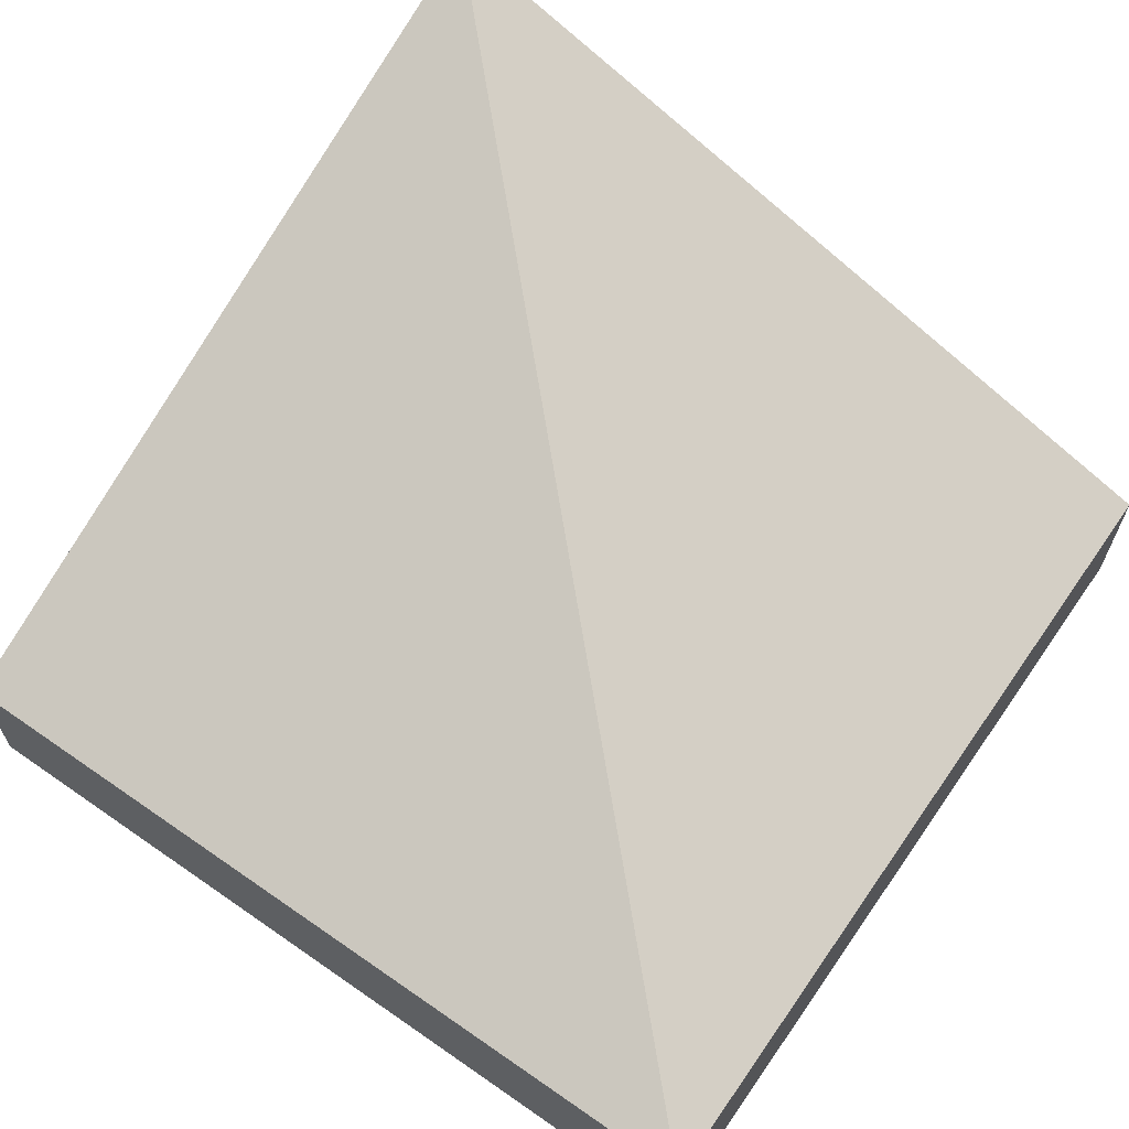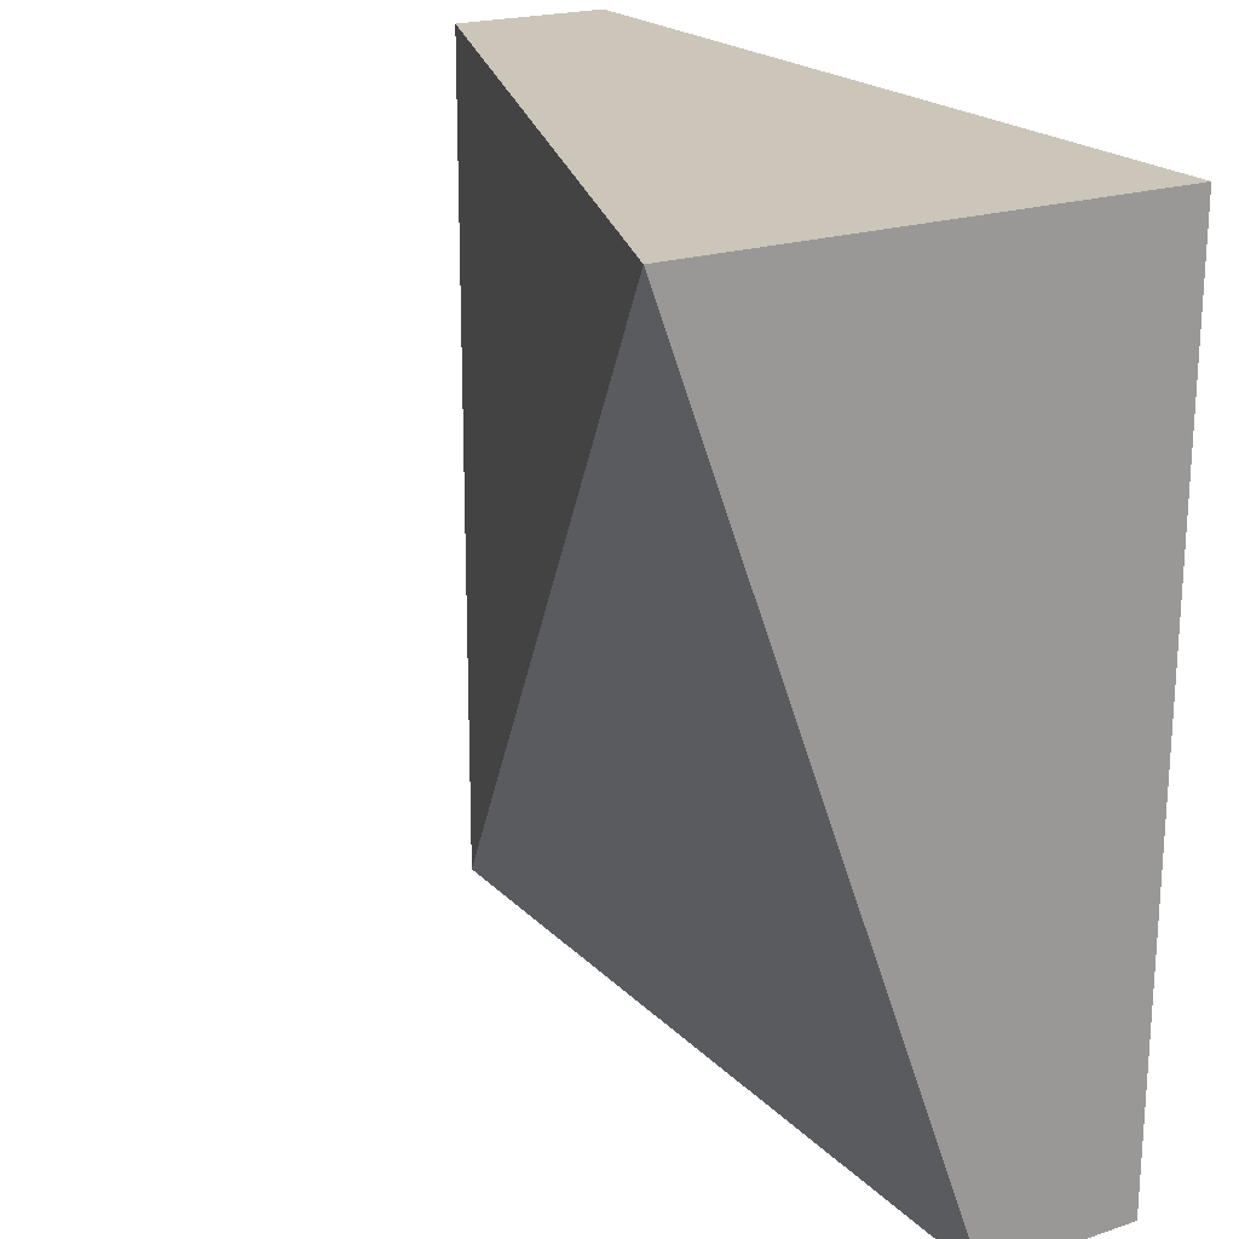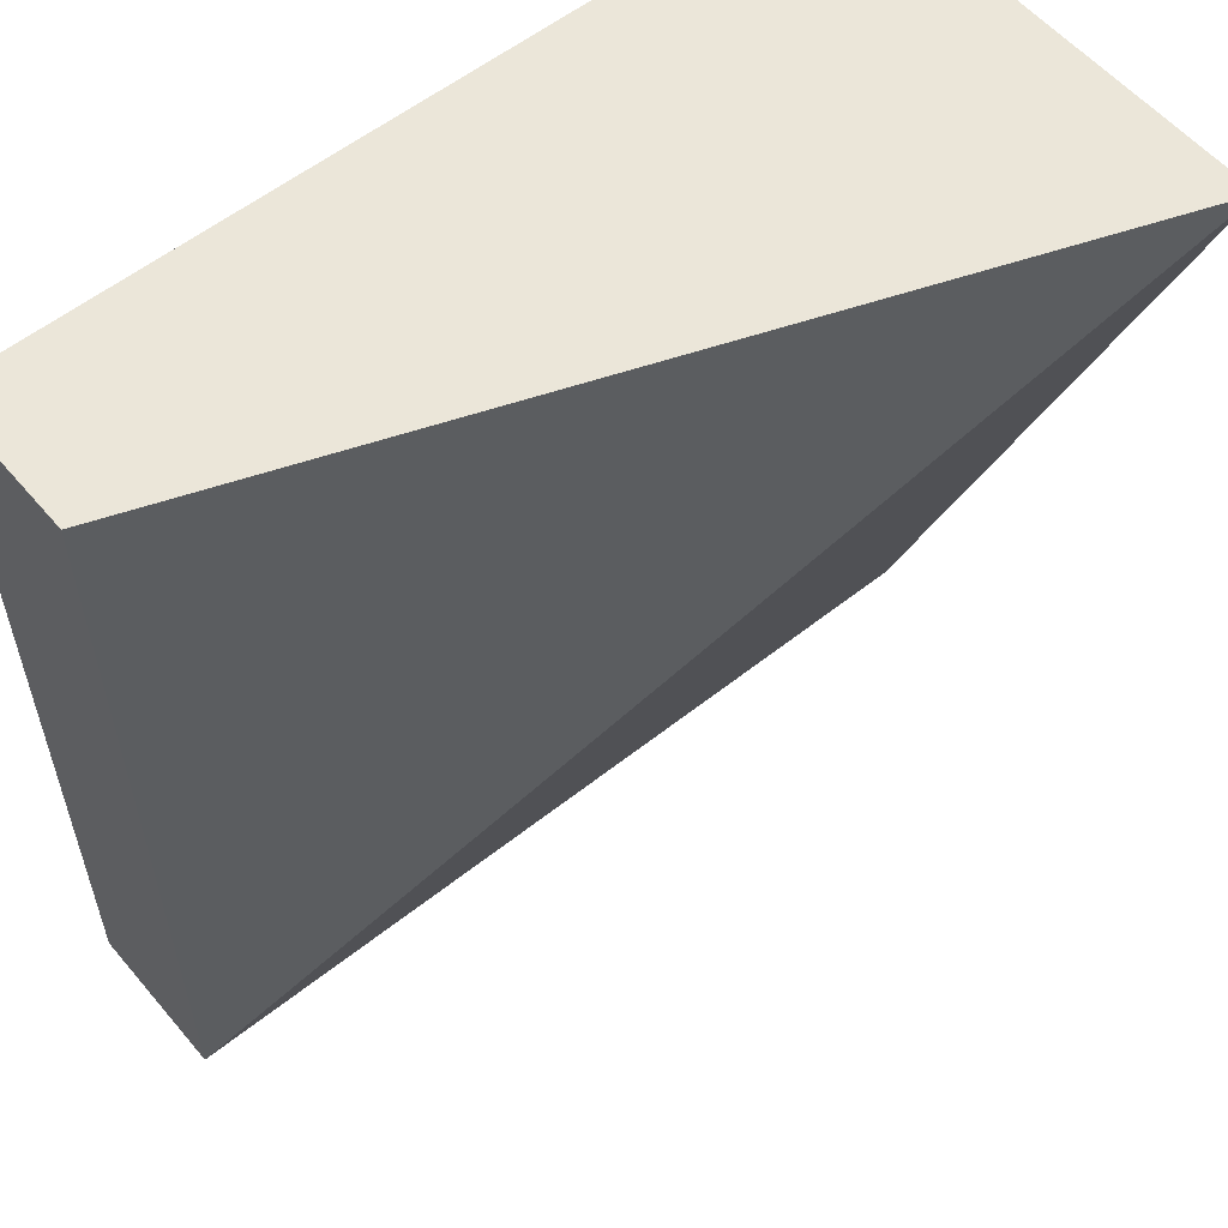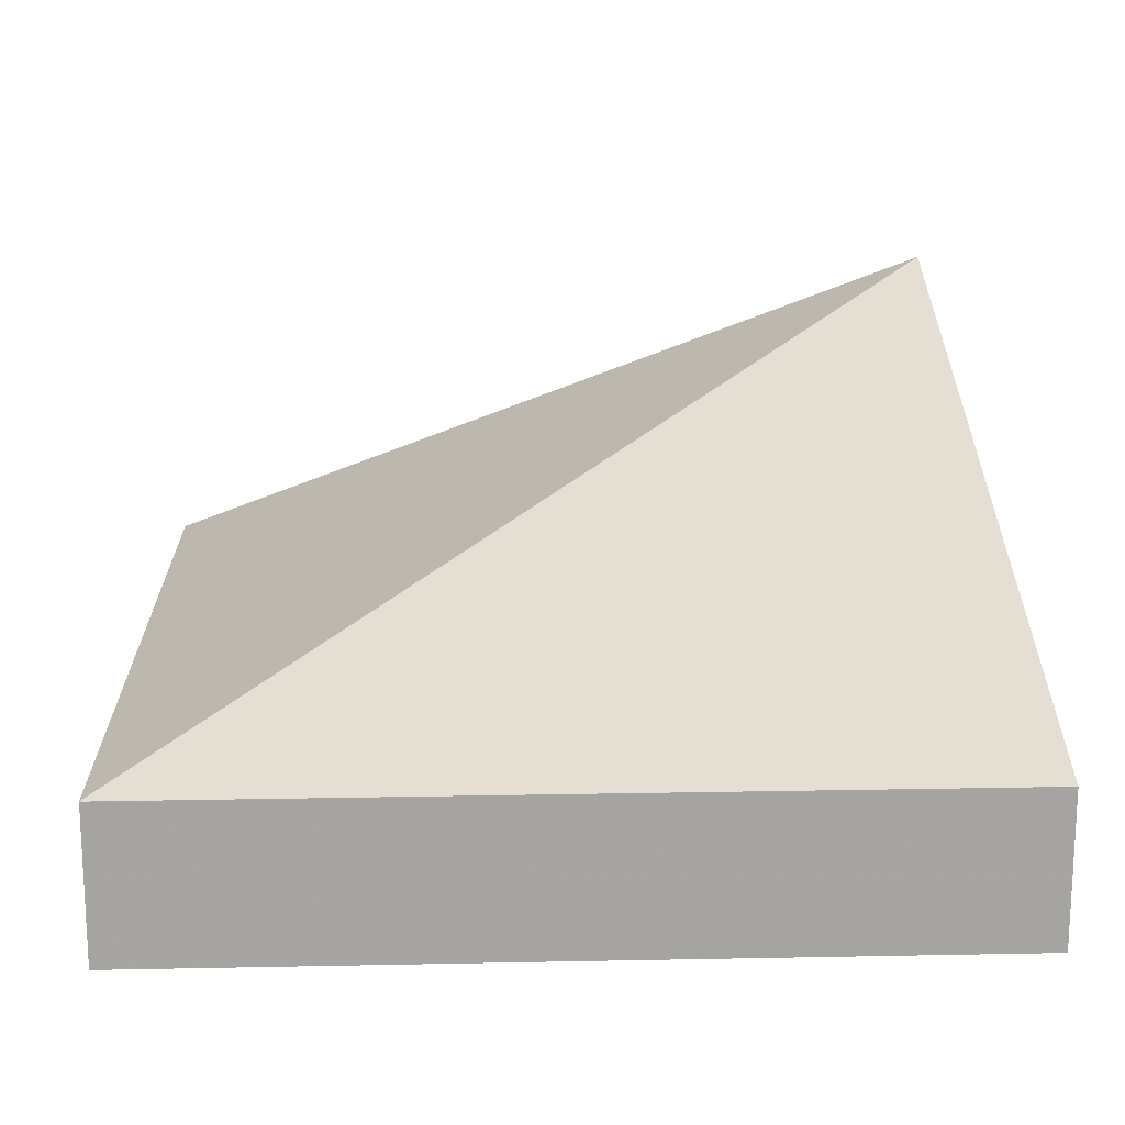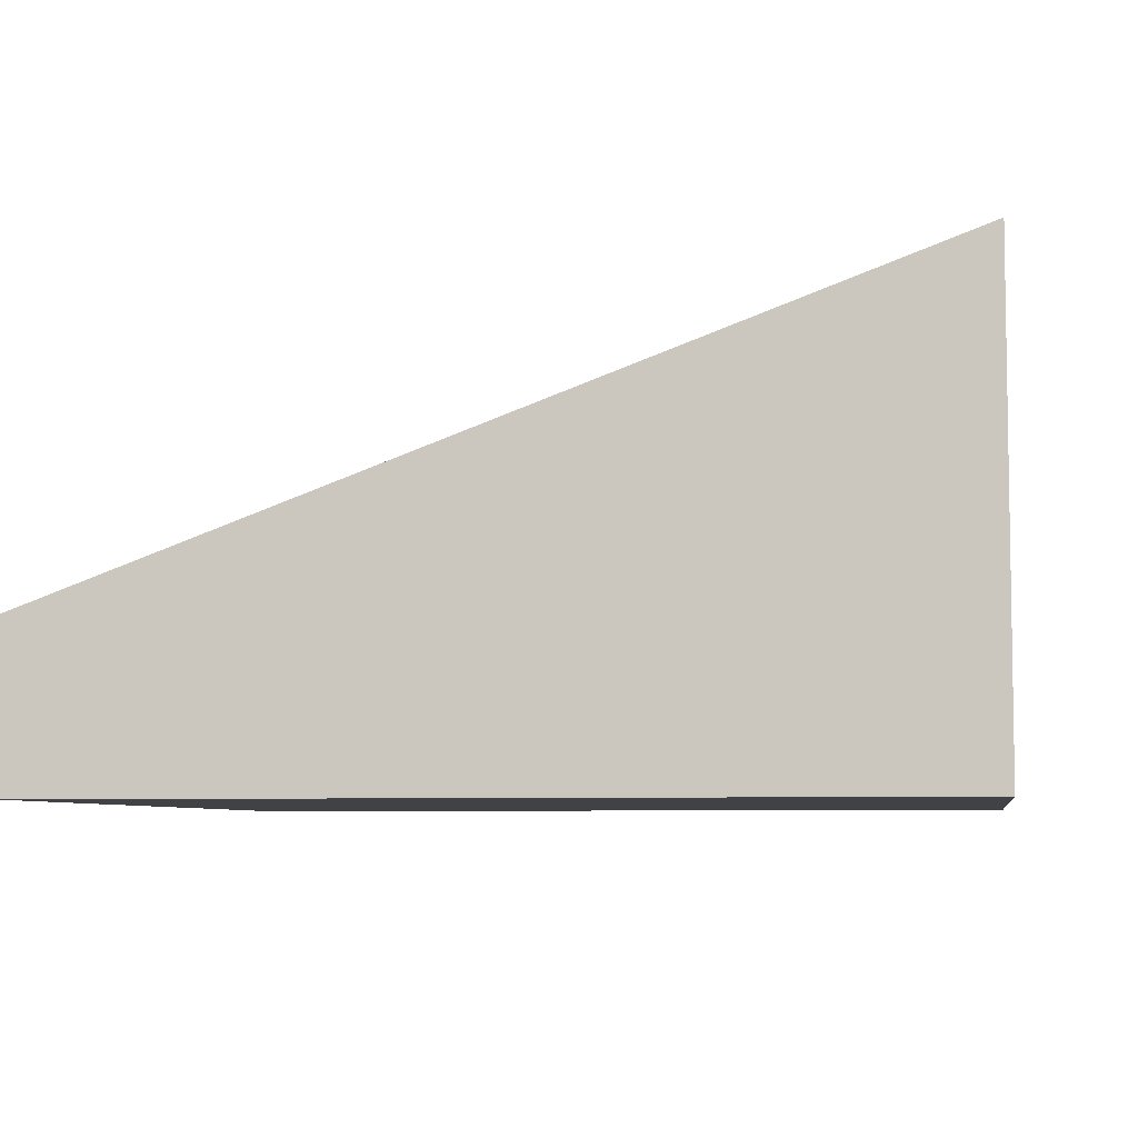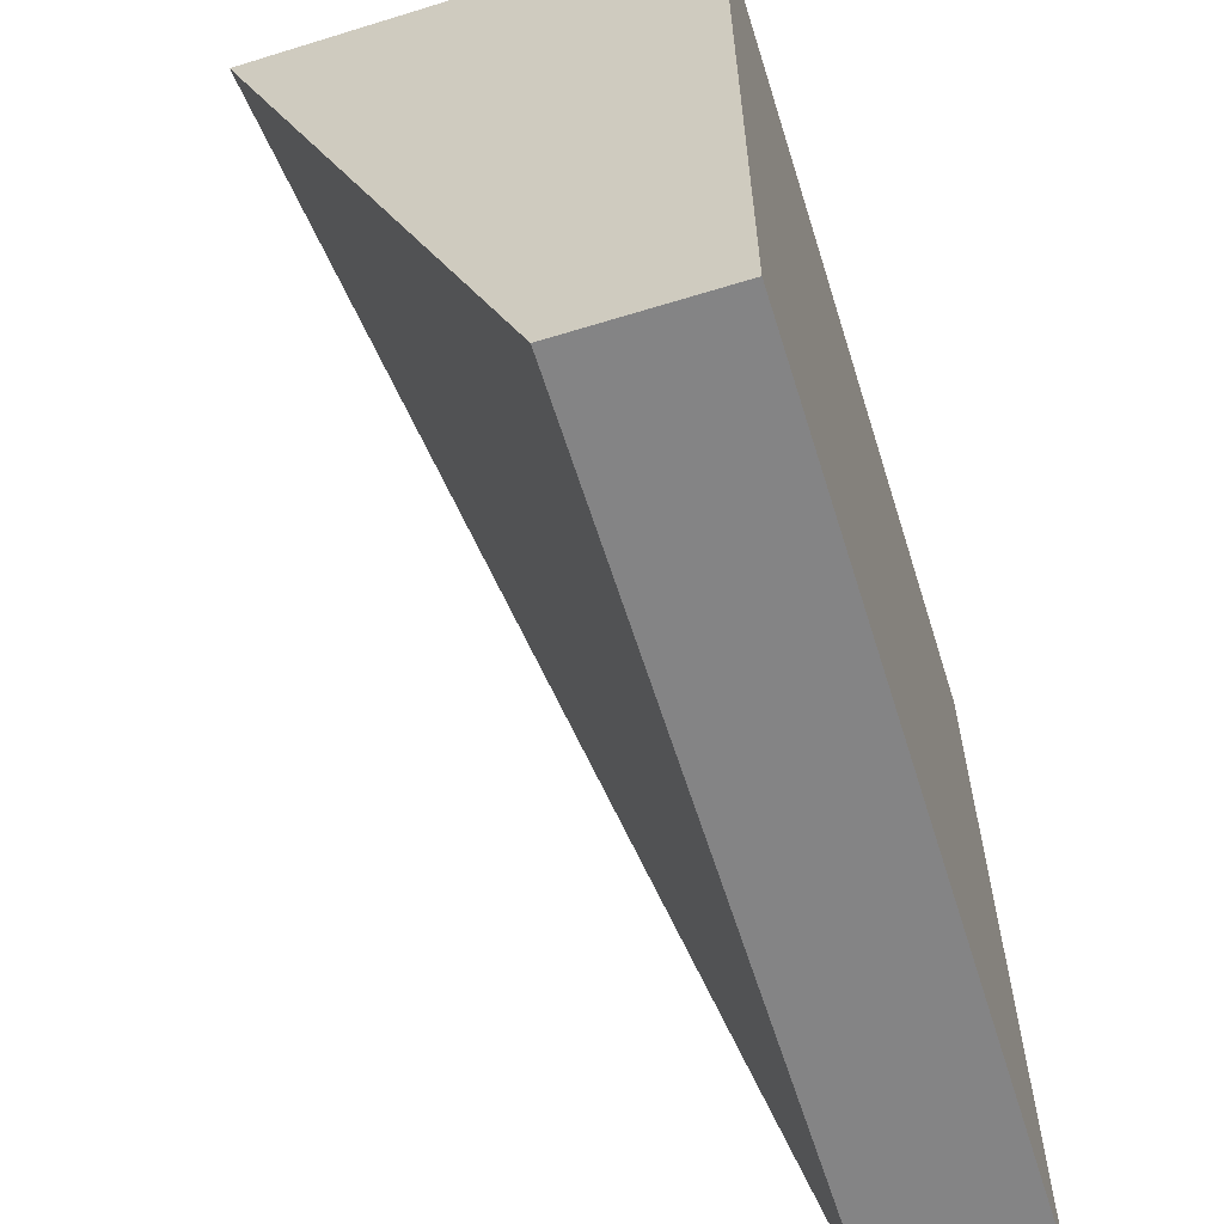
<metadata>
{"format":"obj","ext":"obj","renderer":"f3d","projection":"perspective","resolution":1024,"background":"white","views":[{"elev":64.9,"azim":124.9,"up":"+Y"},{"elev":20.9,"azim":-120.6,"up":"+Z"},{"elev":56.6,"azim":140.3,"up":"+Z"},{"elev":16.7,"azim":177.7,"up":"+Y"},{"elev":-6.2,"azim":-80.9,"up":"+Y"},{"elev":-61.5,"azim":-72.6,"up":"+Z"}]}
</metadata>
<code>
v 1 0 1
v 1 0 0
v 1 0.1833 0
v 1 0.1833 1
v 0 0 1
v 0 0 0
v 0 0.55 1
v 0 0.1833 0
g Mesh1 Group1 Model
f 2 4 1
f 2 3 4
f 2 5 6
f 2 1 5
f 5 1 4
f 5 4 7
f 7 4 3
f 7 3 8
f 2 8 3
f 2 6 8
f 6 7 8
f 6 5 7

</code>
